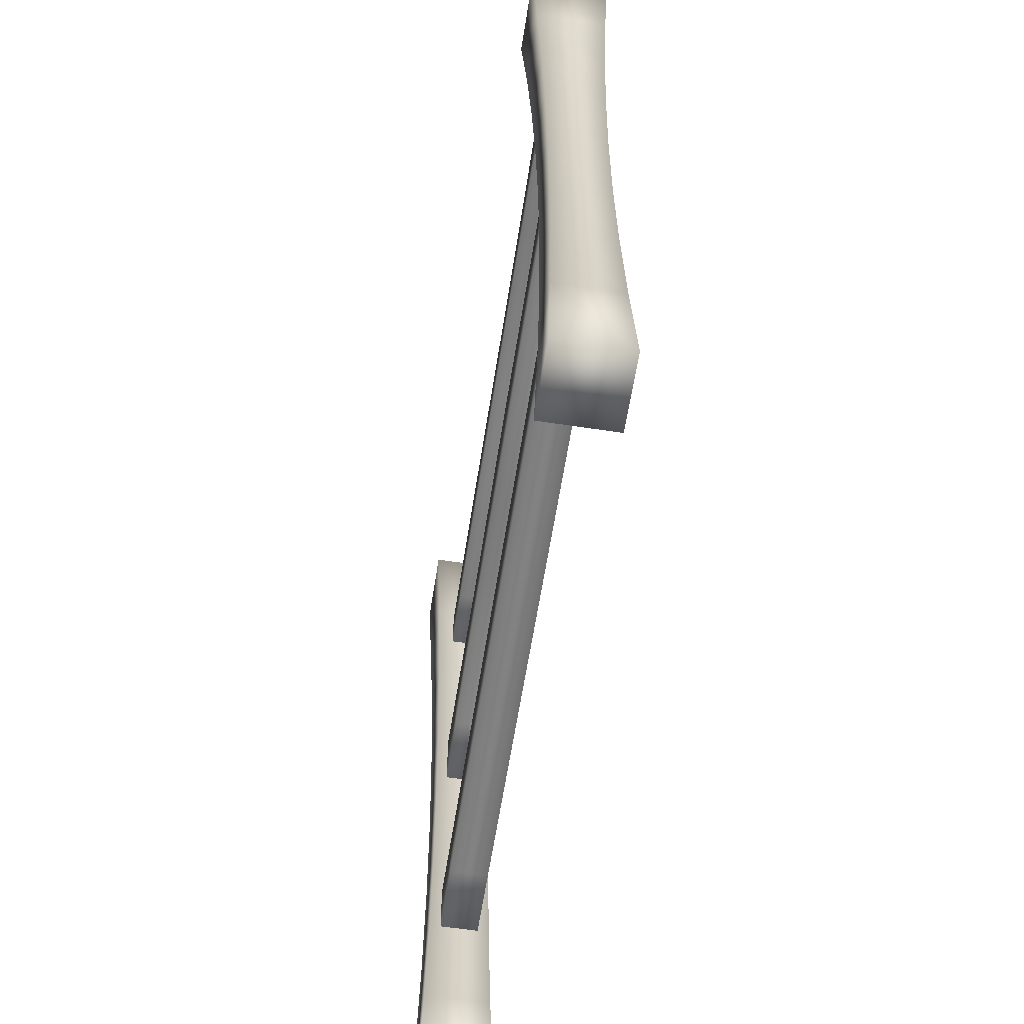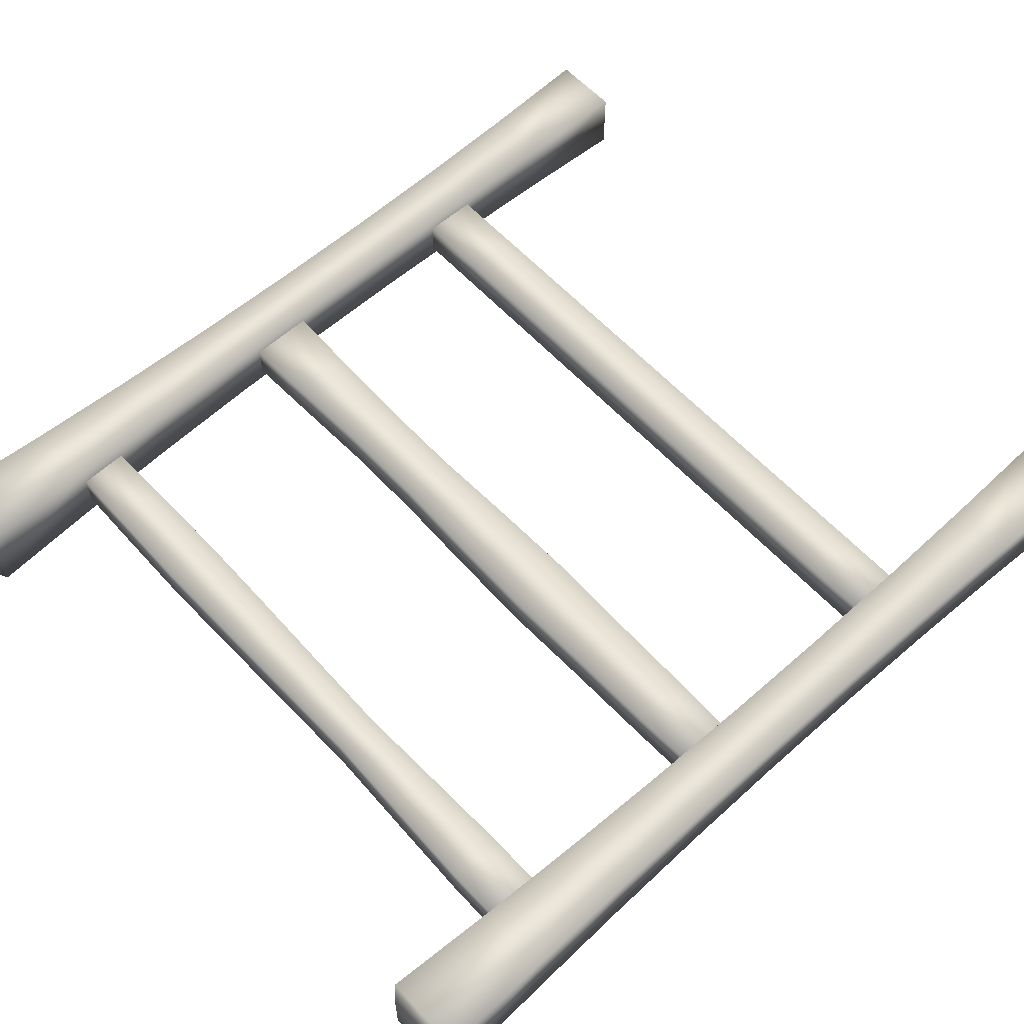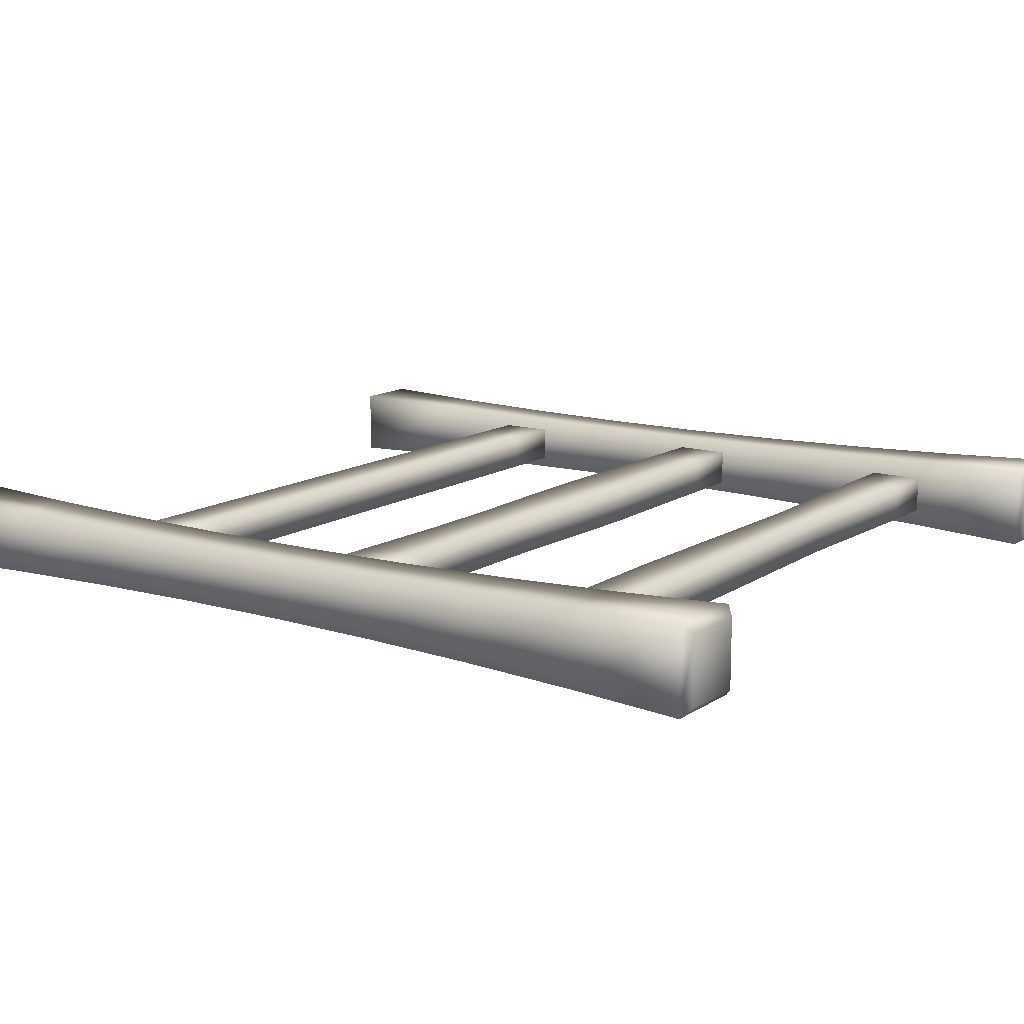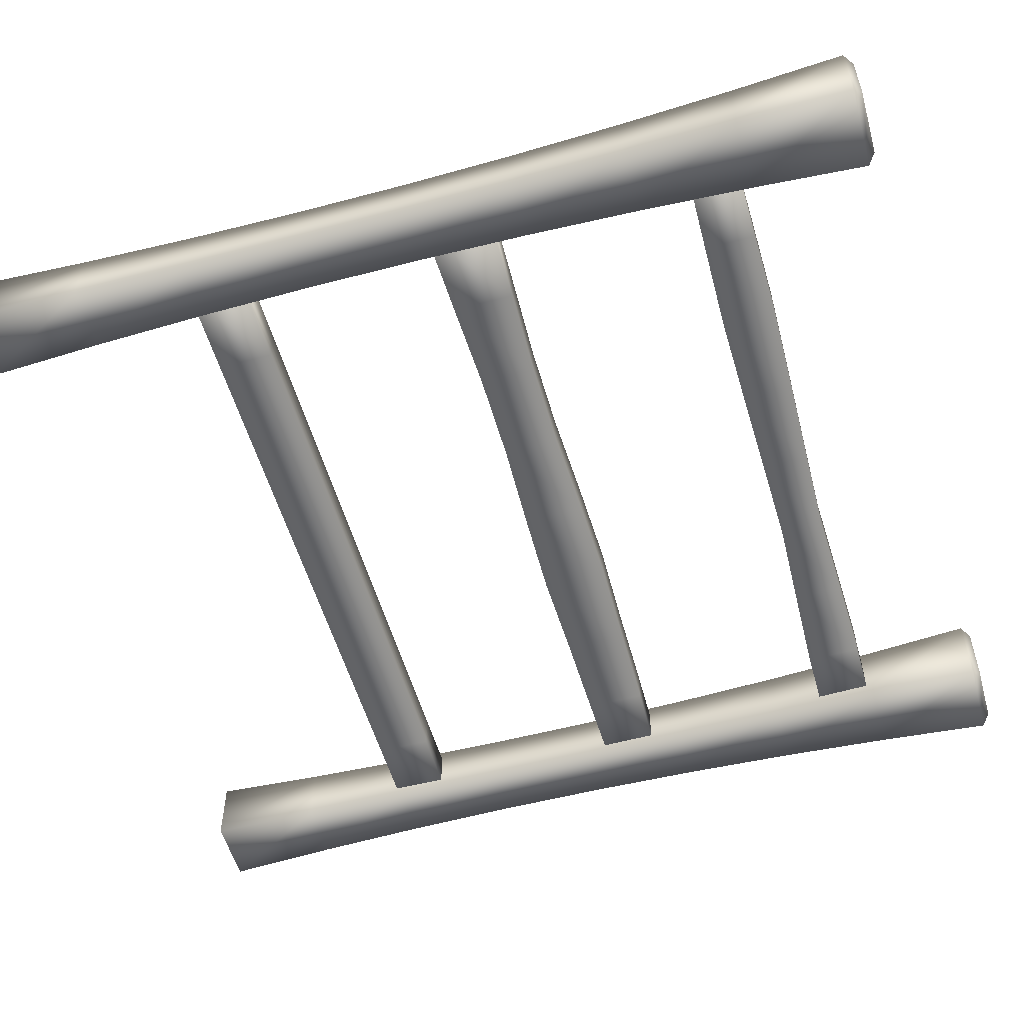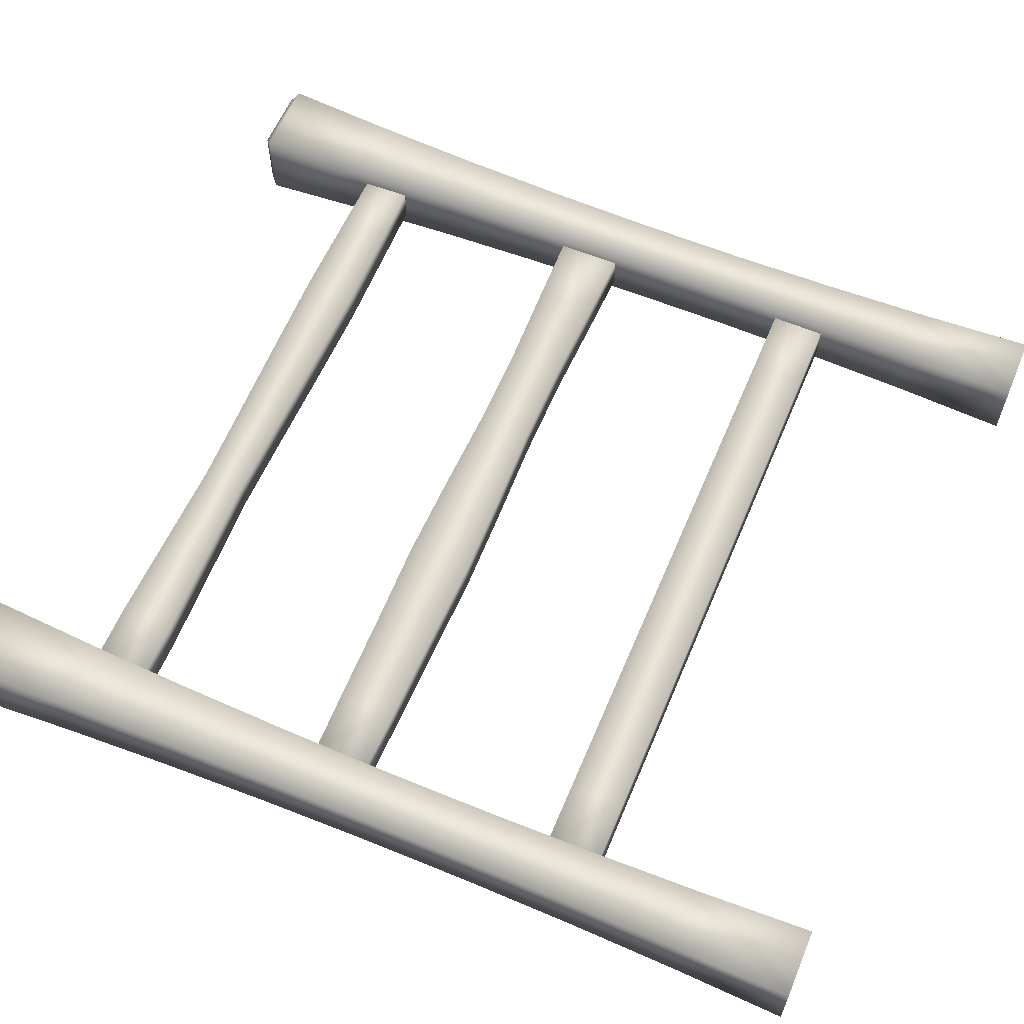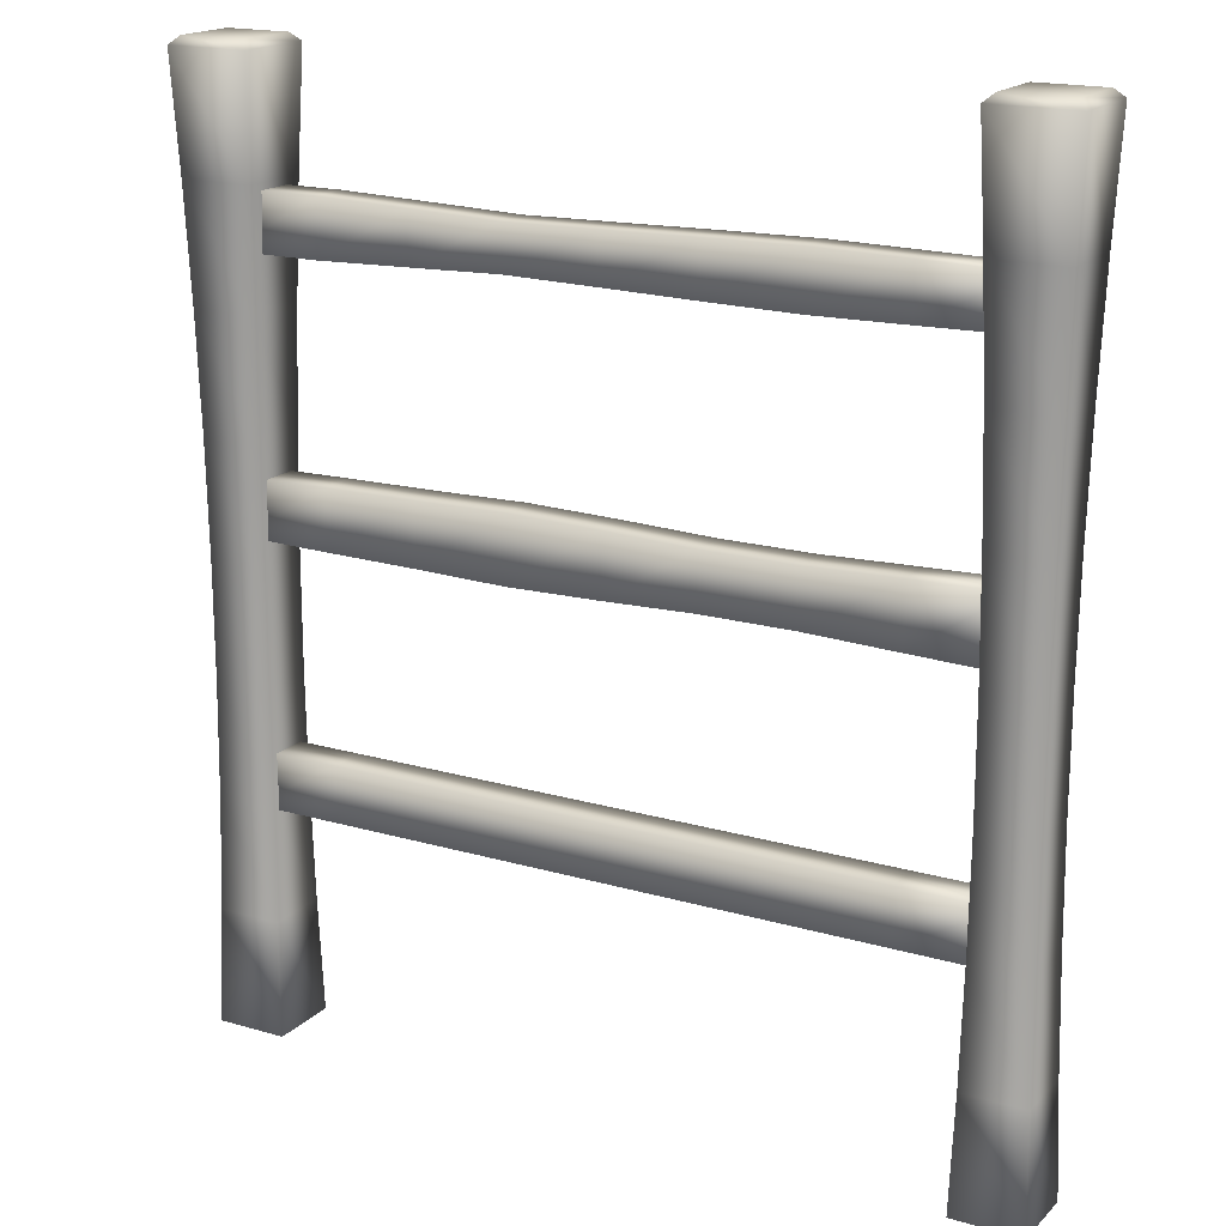
<metadata>
{"format":"obj","ext":"obj","renderer":"f3d","projection":"perspective","resolution":1024,"background":"white","views":[{"elev":-60.8,"azim":-98.8,"up":"+Y"},{"elev":59.6,"azim":-132.3,"up":"+Z"},{"elev":13.0,"azim":124.4,"up":"+Z"},{"elev":-54.6,"azim":105.7,"up":"+Z"},{"elev":61.1,"azim":-67.2,"up":"+Z"},{"elev":17.8,"azim":29.7,"up":"+Y"}]}
</metadata>
<code>
v  -39.37 23.62 1.968
v  -39.37 23.62 -1.968
v  -29.53 23.62 -1.968
v  -29.53 23.62 1.968
v  -39.37 29.53 1.968
v  -29.53 29.53 1.968
v  -29.53 29.53 -1.968
v  -39.37 29.53 -1.968
v  39.37 23.62 1.968
v  39.37 23.62 -1.968
v  39.37 29.53 -1.968
v  39.37 29.53 1.968
v  29.53 23.62 -1.968
v  29.53 29.53 -1.968
v  0 23.62 -1.968
v  9.842 23.62 -1.968
v  9.842 23.62 1.968
v  0 23.62 1.968
v  0 29.53 1.968
v  9.842 29.53 1.968
v  9.842 29.53 -1.968
v  0 29.53 -1.968
v  -9.842 23.62 -1.968
v  -9.842 29.53 -1.968
v  -19.68 23.62 -1.968
v  -9.842 23.62 1.968
v  -19.68 23.62 1.968
v  -19.68 29.53 1.968
v  -9.842 29.53 1.968
v  -19.68 29.53 -1.968
v  19.68 23.62 -1.968
v  19.68 29.53 -1.968
v  29.53 23.62 1.968
v  19.68 23.62 1.968
v  19.68 29.53 1.968
v  29.53 29.53 1.968
o FenceBarBottom001
g FenceBarBottom001
f 1 2 3 4
f 5 6 7 8
f 1 4 6 5
f 9 10 11 12
f 10 13 14 11
f 2 1 5 8
f 15 16 17 18
f 19 20 21 22
f 18 17 20 19
f 15 23 24 22
f 25 23 26 27
f 28 29 24 30
f 27 26 29 28
f 31 16 21 32
f 31 13 33 34
f 35 36 14 32
f 34 33 36 35
f 25 3 7 30
f 3 25 27 4
f 6 28 30 7
f 4 27 28 6
f 13 31 32 14
f 16 31 34 17
f 20 35 32 21
f 17 34 35 20
f 23 25 30 24
f 23 15 18 26
f 29 19 22 24
f 26 18 19 29
f 16 15 22 21
f 13 10 9 33
f 36 12 11 14
f 33 9 12 36
f 3 2 8 7
v  -39.37 78.74 1.968
v  -39.37 78.74 -1.968
v  -29.53 78.74 -1.968
v  -29.53 78.74 1.968
v  -39.37 84.65 1.968
v  -29.53 84.65 1.968
v  -29.53 84.65 -1.968
v  -39.37 84.65 -1.968
v  39.37 79.14 1.968
v  39.37 79.14 -1.968
v  39.37 84.24 -1.968
v  39.37 84.24 1.968
v  29.53 78.97 -1.968
v  29.53 84.42 -1.968
v  0 79.18 -1.968
v  9.842 78.97 -1.968
v  9.842 78.97 1.968
v  0 79.18 1.968
v  0 84.21 1.968
v  9.842 84.41 1.968
v  9.842 84.41 -1.968
v  0 84.21 -1.968
v  -9.842 79.35 -1.968
v  -9.842 84.03 -1.968
v  -19.68 79.04 -1.968
v  -9.842 79.35 1.968
v  -19.68 79.04 1.968
v  -19.68 84.35 1.968
v  -9.842 84.03 1.968
v  -19.68 84.35 -1.968
v  19.68 78.82 -1.968
v  19.68 84.57 -1.968
v  29.53 78.97 1.968
v  19.68 78.82 1.968
v  19.68 84.57 1.968
v  29.53 84.42 1.968
o FenceBarTop001
g FenceBarTop001
f 37 38 39 40
f 41 42 43 44
f 37 40 42 41
f 45 46 47 48
f 46 49 50 47
f 38 37 41 44
f 51 52 53 54
f 55 56 57 58
f 54 53 56 55
f 51 59 60 58
f 61 59 62 63
f 64 65 60 66
f 63 62 65 64
f 67 52 57 68
f 67 49 69 70
f 71 72 50 68
f 70 69 72 71
f 61 39 43 66
f 39 61 63 40
f 42 64 66 43
f 40 63 64 42
f 49 67 68 50
f 52 67 70 53
f 56 71 68 57
f 53 70 71 56
f 59 61 66 60
f 59 51 54 62
f 65 55 58 60
f 62 54 55 65
f 52 51 58 57
f 49 46 45 69
f 72 48 47 50
f 69 45 48 72
f 39 38 44 43
v  -43.12 0 3.753
v  -43.12 0 -3.753
v  -35.62 0 -3.753
v  -35.62 0 3.753
v  -42.86 98.43 3.491
v  -35.88 98.43 3.491
v  -35.88 98.43 -3.491
v  -42.86 98.43 -3.491
v  -36.34 36.59 3.032
v  -36.32 48.79 3.046
v  -42.42 48.79 3.046
v  -42.4 36.59 3.032
v  -36.34 36.59 -3.032
v  -36.32 48.79 -3.046
v  -42.4 36.59 -3.032
v  -42.42 48.79 -3.046
v  -35 97.57 4.369
v  -43.74 97.57 4.369
v  -35 97.57 -4.369
v  -43.74 97.57 -4.369
v  -35.52 85.38 3.848
v  -43.22 85.38 3.848
v  -35.92 73.18 3.454
v  -42.82 73.18 3.454
v  -36.18 60.98 3.186
v  -42.56 60.98 3.186
v  -42.76 12.2 3.386
v  -35.98 12.2 3.386
v  -42.52 24.39 3.146
v  -36.22 24.39 3.146
v  -35.52 85.38 -3.848
v  -35.92 73.18 -3.454
v  -36.18 60.98 -3.186
v  -35.98 12.2 -3.386
v  -36.22 24.39 -3.146
v  -43.22 85.38 -3.848
v  -42.82 73.18 -3.454
v  -42.56 60.98 -3.186
v  -42.76 12.2 -3.386
v  -42.52 24.39 -3.146
o FencePostL001
g FencePostL001
f 73 74 75 76
f 77 78 79 80
f 81 82 83 84
f 85 86 82 81
f 87 88 86 85
f 84 83 88 87
f 89 78 77 90
f 91 79 78 89
f 92 80 79 91
f 90 77 80 92
f 93 89 90 94
f 95 93 94 96
f 97 95 96 98
f 82 97 98 83
f 99 73 76 100
f 101 99 100 102
f 84 101 102 81
f 103 91 89 93
f 104 103 93 95
f 105 104 95 97
f 86 105 97 82
f 100 76 75 106
f 102 100 106 107
f 81 102 107 85
f 108 92 91 103
f 109 108 103 104
f 110 109 104 105
f 88 110 105 86
f 106 75 74 111
f 107 106 111 112
f 85 107 112 87
f 94 90 92 108
f 96 94 108 109
f 98 96 109 110
f 83 98 110 88
f 111 74 73 99
f 112 111 99 101
f 87 112 101 84
v  -39.37 51.18 1.968
v  -39.37 51.18 -1.968
v  -29.53 50.98 -1.968
v  -29.53 50.98 1.968
v  -39.37 57.09 1.968
v  -29.53 57.29 1.968
v  -29.53 57.29 -1.968
v  -39.37 57.09 -1.968
v  39.37 50.58 1.968
v  39.37 50.58 -1.968
v  39.37 57.69 -1.968
v  39.37 57.69 1.968
v  29.53 50.86 -1.968
v  29.53 57.41 -1.968
v  0 50.86 -1.968
v  9.842 51.18 -1.968
v  9.842 51.18 1.968
v  0 50.86 1.968
v  0 57.41 1.968
v  9.842 57.09 1.968
v  9.842 57.09 -1.968
v  0 57.41 -1.968
v  -9.842 50.64 -1.968
v  -9.842 57.62 -1.968
v  -19.68 50.86 -1.968
v  -9.842 50.64 1.968
v  -19.68 50.86 1.968
v  -19.68 57.41 1.968
v  -9.842 57.62 1.968
v  -19.68 57.41 -1.968
v  19.68 51.18 -1.968
v  19.68 57.09 -1.968
v  29.53 50.86 1.968
v  19.68 51.18 1.968
v  19.68 57.09 1.968
v  29.53 57.41 1.968
o FenceBarMiddle001
g FenceBarMiddle001
f 113 114 115 116
f 117 118 119 120
f 113 116 118 117
f 121 122 123 124
f 122 125 126 123
f 114 113 117 120
f 127 128 129 130
f 131 132 133 134
f 130 129 132 131
f 127 135 136 134
f 137 135 138 139
f 140 141 136 142
f 139 138 141 140
f 143 128 133 144
f 143 125 145 146
f 147 148 126 144
f 146 145 148 147
f 137 115 119 142
f 115 137 139 116
f 118 140 142 119
f 116 139 140 118
f 125 143 144 126
f 128 143 146 129
f 132 147 144 133
f 129 146 147 132
f 135 137 142 136
f 135 127 130 138
f 141 131 134 136
f 138 130 131 141
f 128 127 134 133
f 125 122 121 145
f 148 124 123 126
f 145 121 124 148
f 115 114 120 119
v  36.31 0 3.753
v  36.31 0 -3.753
v  43.81 0 -3.753
v  43.81 0 3.753
v  36.57 98.43 3.491
v  43.55 98.43 3.491
v  43.55 98.43 -3.491
v  36.57 98.43 -3.491
v  43.09 36.59 3.032
v  43.1 48.79 3.046
v  37.01 48.79 3.046
v  37.03 36.59 3.032
v  43.09 36.59 -3.032
v  43.1 48.79 -3.046
v  37.03 36.59 -3.032
v  37.01 48.79 -3.046
v  44.43 97.57 4.369
v  35.69 97.57 4.369
v  44.43 97.57 -4.369
v  35.69 97.57 -4.369
v  43.91 85.38 3.848
v  36.21 85.38 3.848
v  43.51 73.18 3.454
v  36.61 73.18 3.454
v  43.25 60.98 3.186
v  36.87 60.98 3.186
v  36.67 12.2 3.386
v  43.44 12.2 3.386
v  36.91 24.39 3.146
v  43.2 24.39 3.146
v  43.91 85.38 -3.848
v  43.51 73.18 -3.454
v  43.25 60.98 -3.186
v  43.44 12.2 -3.386
v  43.2 24.39 -3.146
v  36.21 85.38 -3.848
v  36.61 73.18 -3.454
v  36.87 60.98 -3.186
v  36.67 12.2 -3.386
v  36.91 24.39 -3.146
o FencePostL010
g FencePostL010
f 149 150 151 152
f 153 154 155 156
f 157 158 159 160
f 161 162 158 157
f 163 164 162 161
f 160 159 164 163
f 165 154 153 166
f 167 155 154 165
f 168 156 155 167
f 166 153 156 168
f 169 165 166 170
f 171 169 170 172
f 173 171 172 174
f 158 173 174 159
f 175 149 152 176
f 177 175 176 178
f 160 177 178 157
f 179 167 165 169
f 180 179 169 171
f 181 180 171 173
f 162 181 173 158
f 176 152 151 182
f 178 176 182 183
f 157 178 183 161
f 184 168 167 179
f 185 184 179 180
f 186 185 180 181
f 164 186 181 162
f 182 151 150 187
f 183 182 187 188
f 161 183 188 163
f 170 166 168 184
f 172 170 184 185
f 174 172 185 186
f 159 174 186 164
f 187 150 149 175
f 188 187 175 177
f 163 188 177 160

</code>
